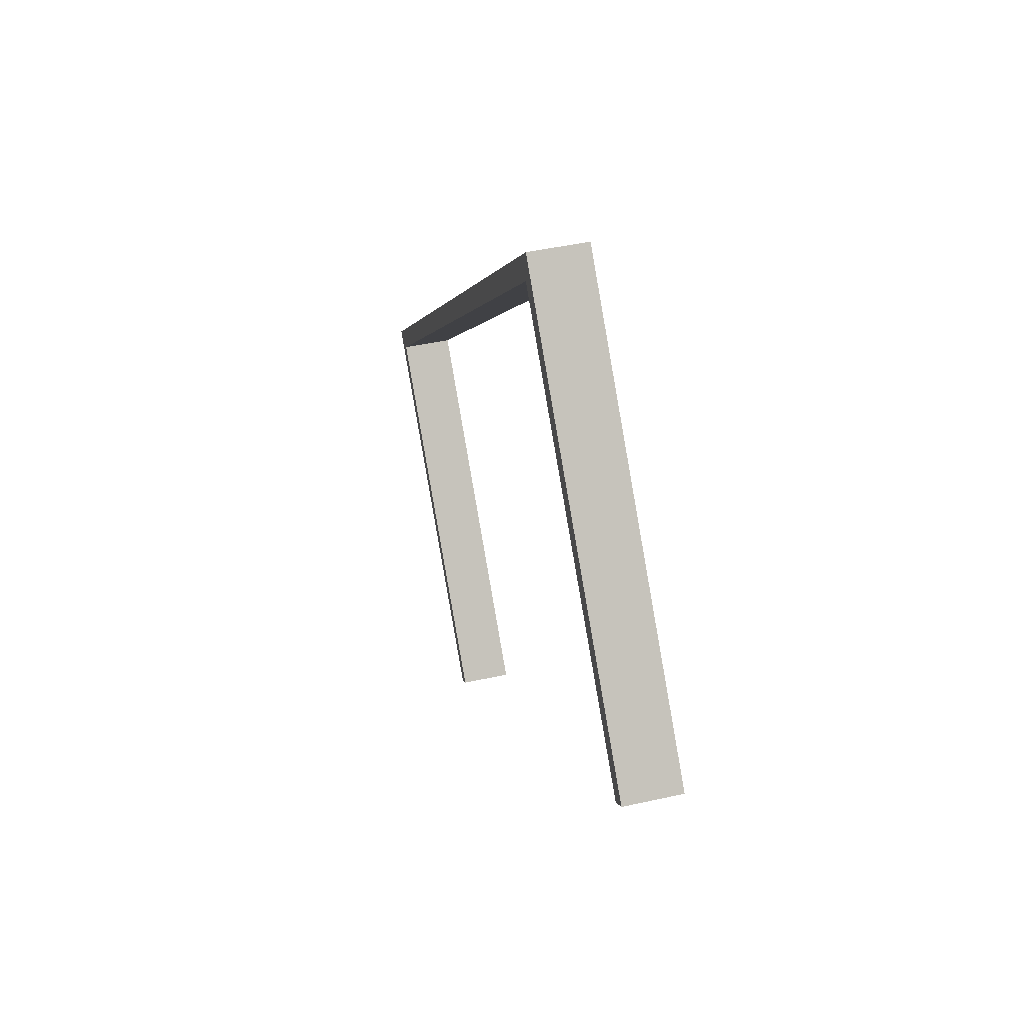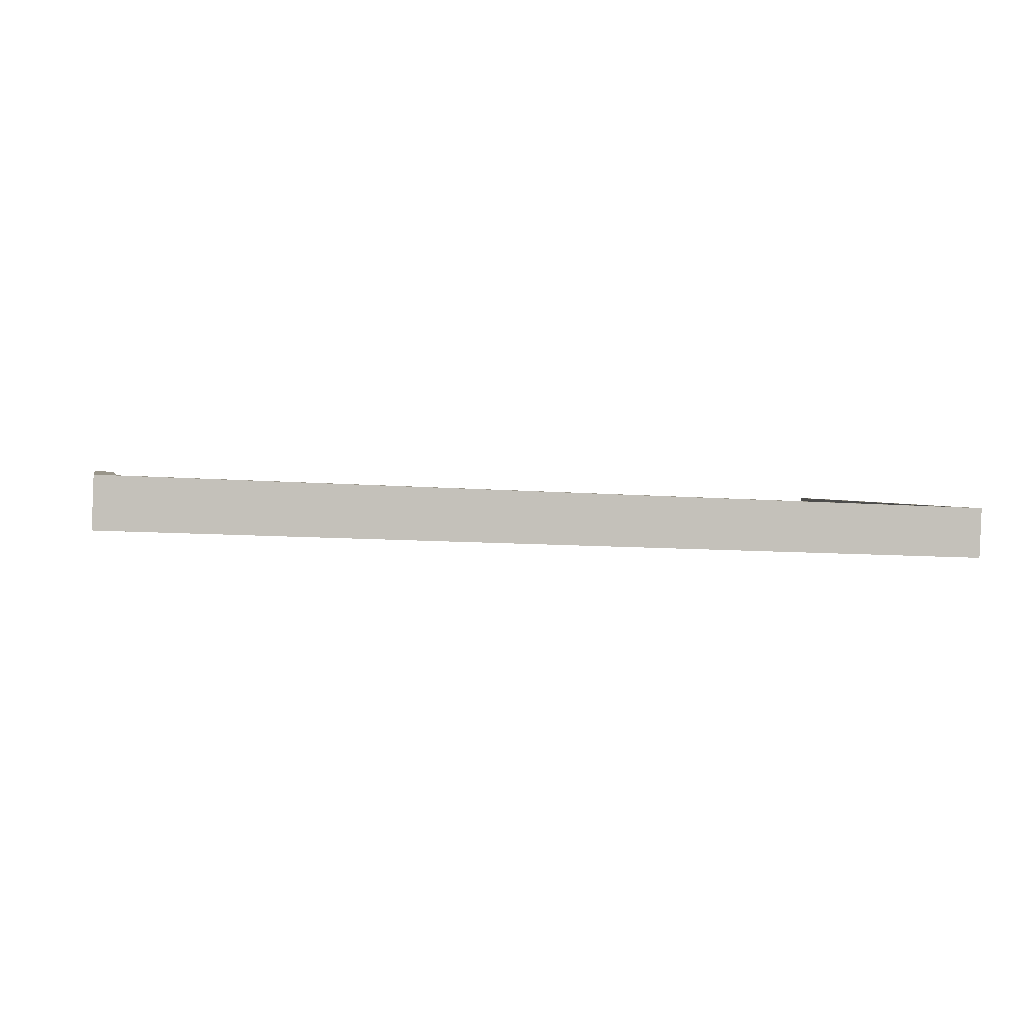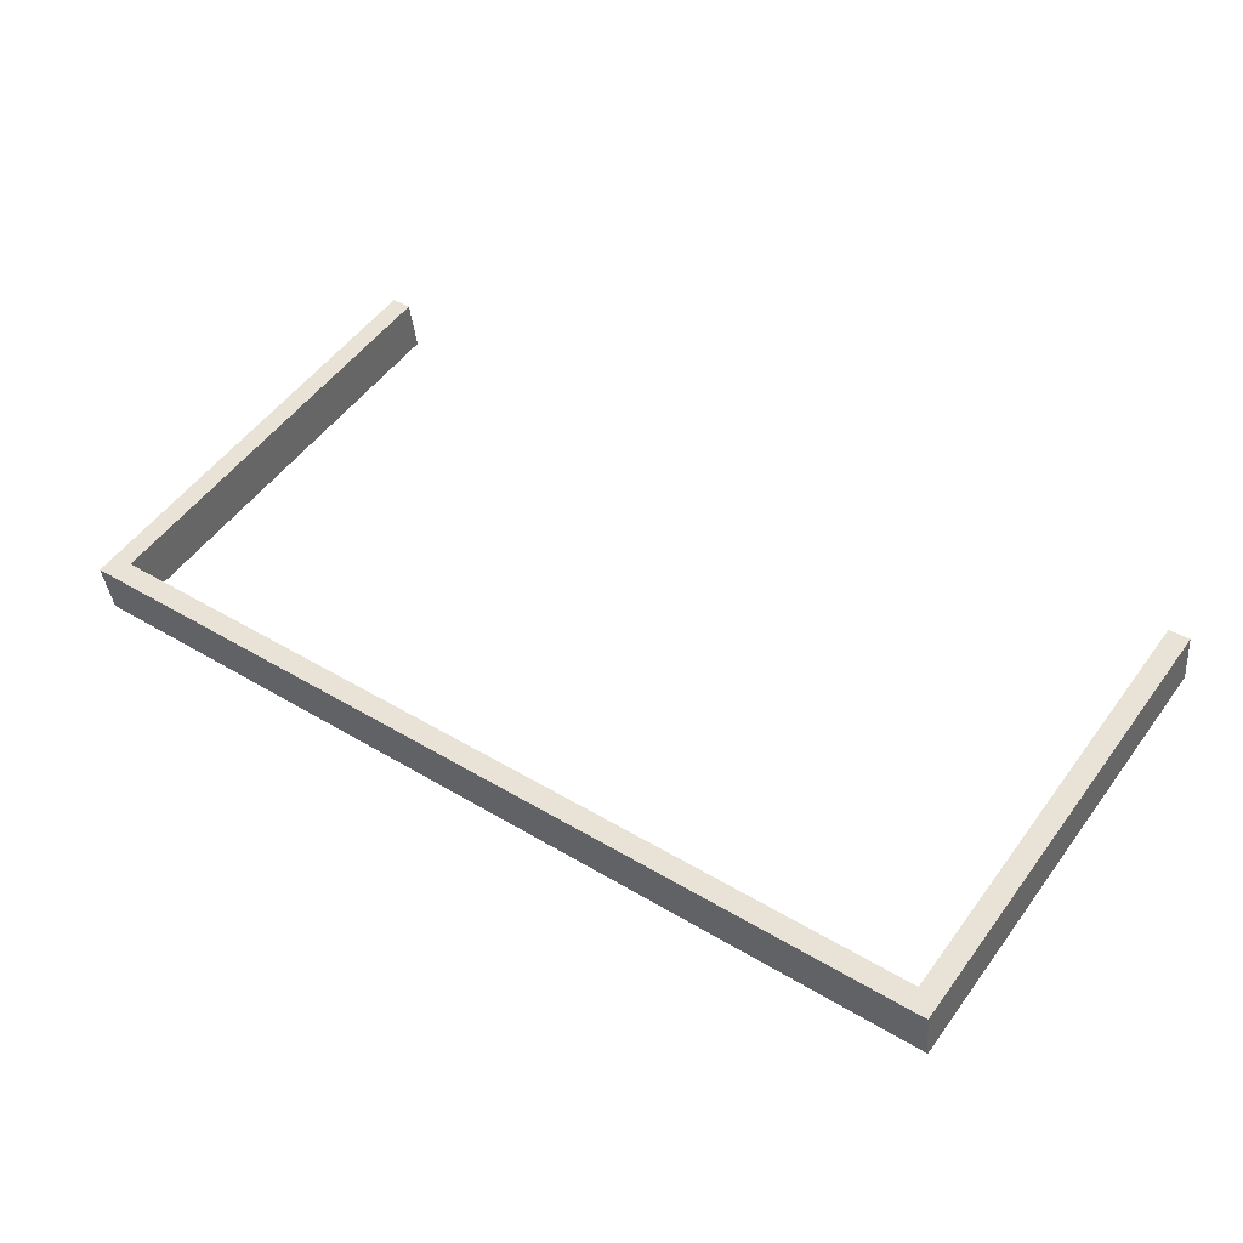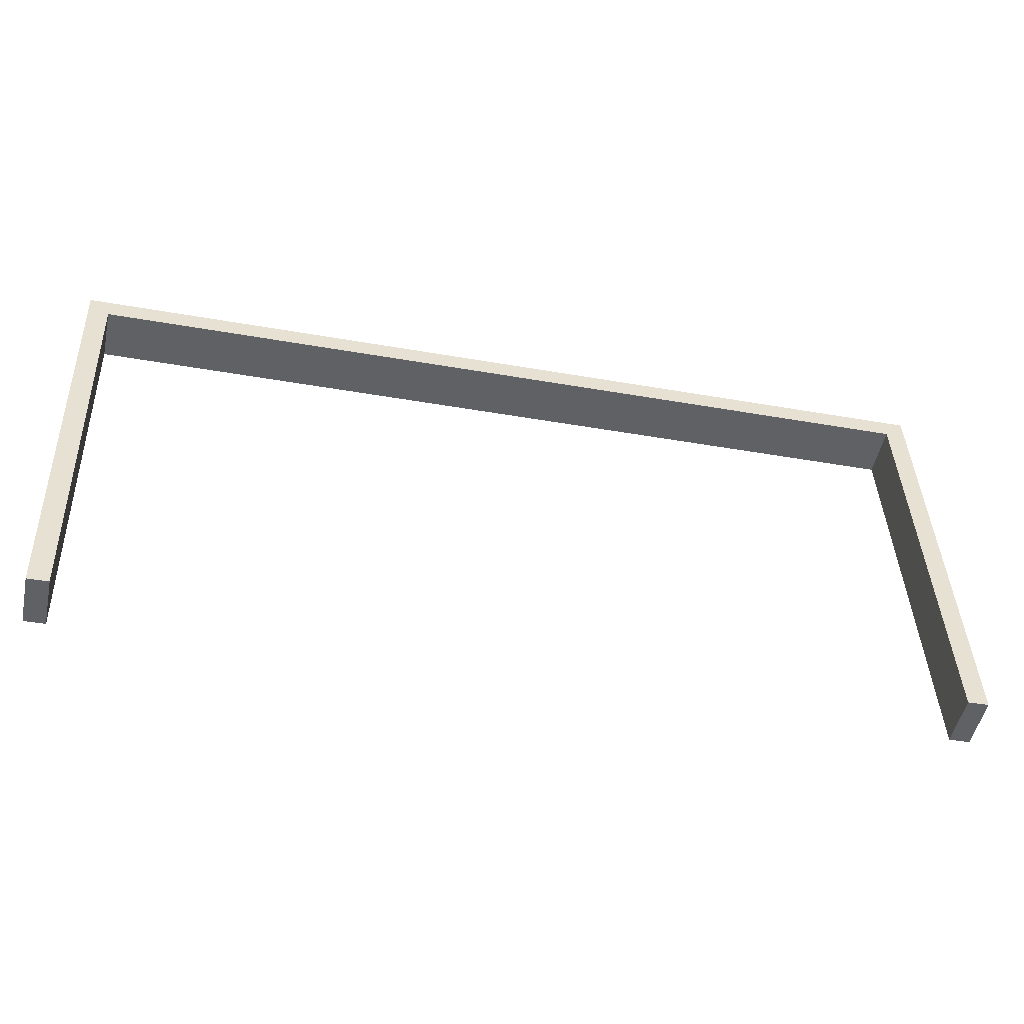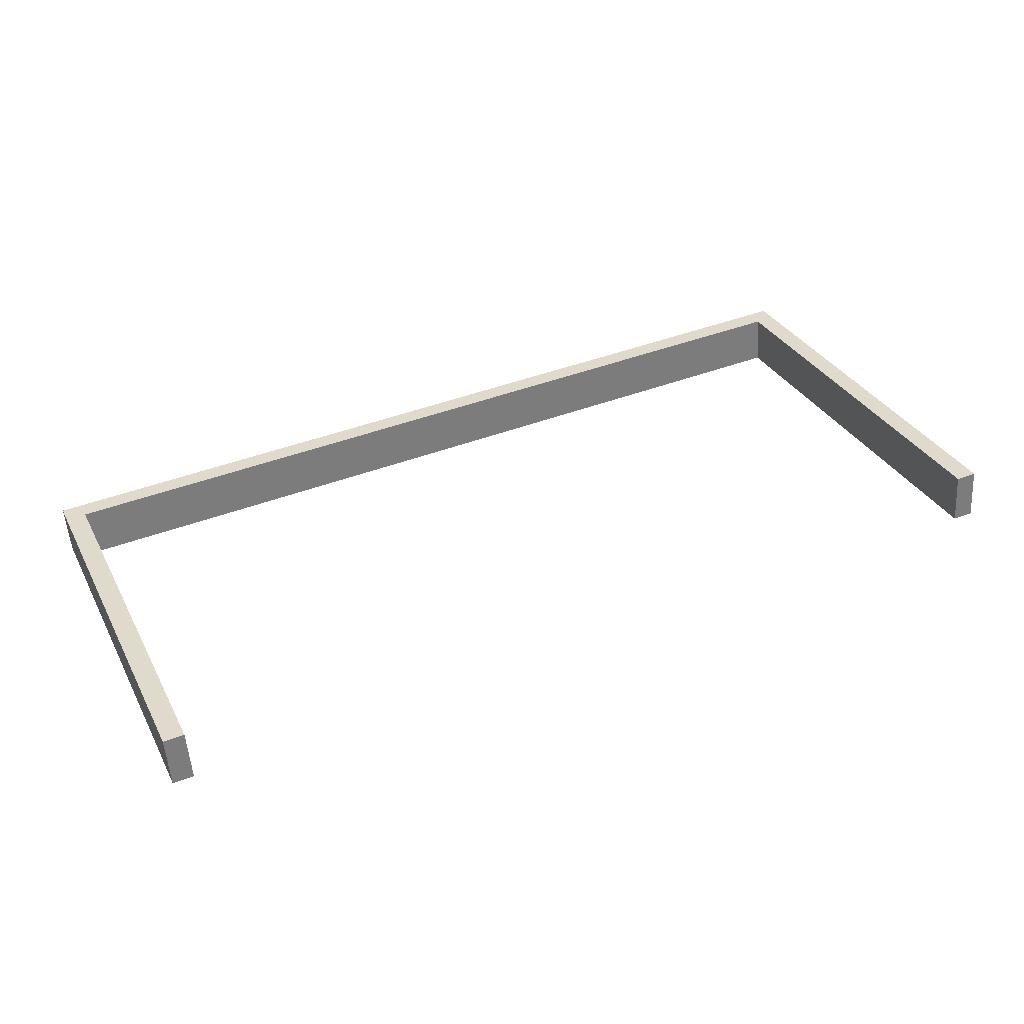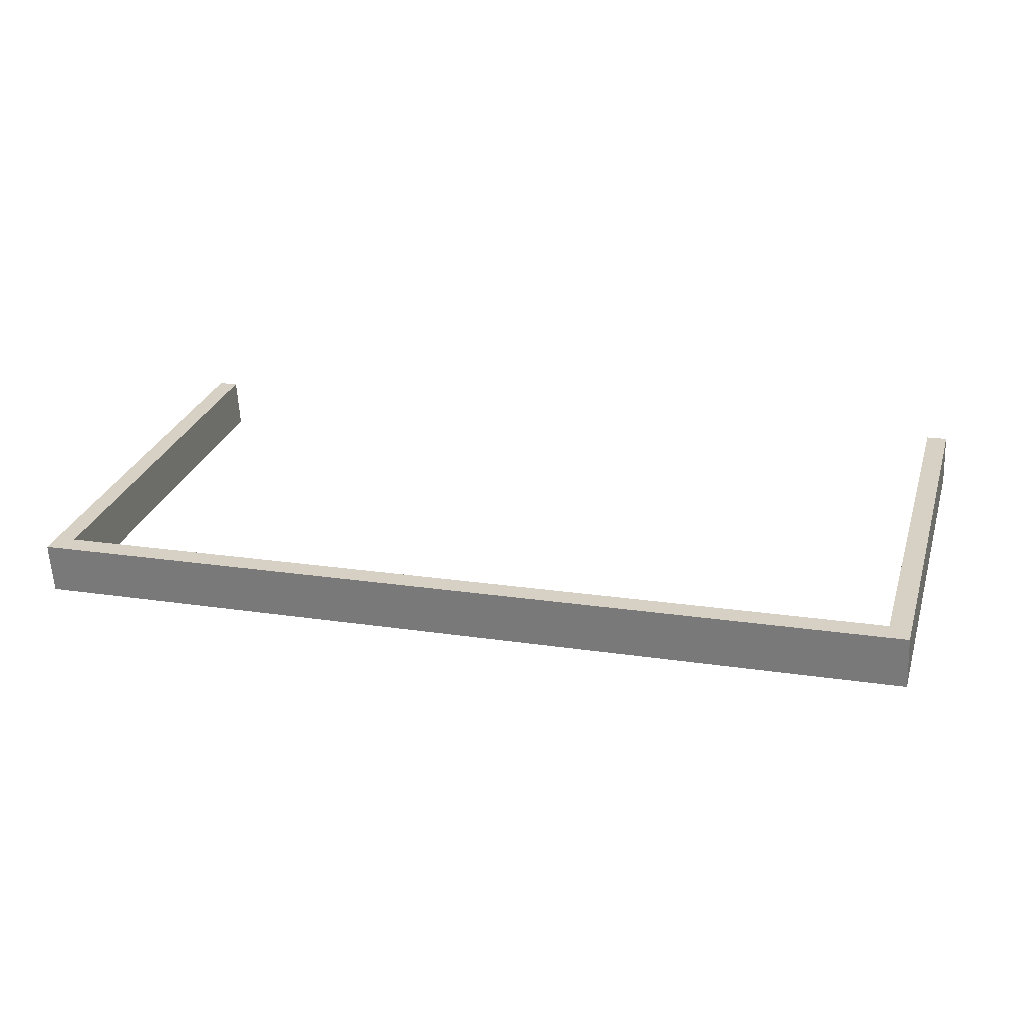
<metadata>
{"format":"obj","ext":"obj","renderer":"f3d","projection":"perspective","resolution":1024,"background":"white","views":[{"elev":1.5,"azim":-99.4,"up":"+Y"},{"elev":-8.5,"azim":166.7,"up":"+Z"},{"elev":41.1,"azim":-143.8,"up":"+Z"},{"elev":-40.4,"azim":-12.3,"up":"+Y"},{"elev":43.2,"azim":-24.4,"up":"+Z"},{"elev":18.1,"azim":-163.3,"up":"+Z"}]}
</metadata>
<code>
o Group26/mesh121/mesh121-geometry#mesh121-geometry
v -0.07916 0.01374 0.4536
v -0.07553 0.01532 0.4625
v -0.07916 0.01532 0.4625
v -0.07553 0.01374 0.4536
v -0.07916 0.09112 0.4491
v -0.07553 0.08597 0.4408
v -0.07553 0.08755 0.4498
v -0.07916 0.08955 0.4402
v 0.07513 0.08724 0.4498
v 0.07876 0.08924 0.4403
v 0.07513 0.08567 0.4409
v 0.07876 0.09082 0.4492
v 0.07876 0.01501 0.4626
v 0.07513 0.01343 0.4536
v 0.07513 0.01501 0.4626
v 0.07876 0.01343 0.4536
f 1 2 3
f 2 1 4
f 3 2 1
f 4 1 2
f 2 5 3
f 3 5 2
f 5 1 3
f 3 1 5
f 1 6 4
f 4 6 1
f 6 2 4
f 4 2 6
f 7 5 2
f 2 5 7
f 1 5 8
f 8 5 1
f 8 6 1
f 1 6 8
f 2 6 7
f 7 6 2
f 9 5 7
f 7 5 9
f 5 10 8
f 8 10 5
f 8 11 6
f 6 11 8
f 6 9 7
f 7 9 6
f 9 12 5
f 5 12 9
f 10 5 12
f 12 5 10
f 10 11 8
f 8 11 10
f 9 6 11
f 11 6 9
f 12 9 13
f 13 9 12
f 13 10 12
f 12 10 13
f 10 14 11
f 11 14 10
f 14 9 11
f 11 9 14
f 15 13 9
f 9 13 15
f 10 13 16
f 16 13 10
f 14 10 16
f 16 10 14
f 9 14 15
f 15 14 9
f 14 13 15
f 15 13 14
f 13 14 16
f 16 14 13

</code>
